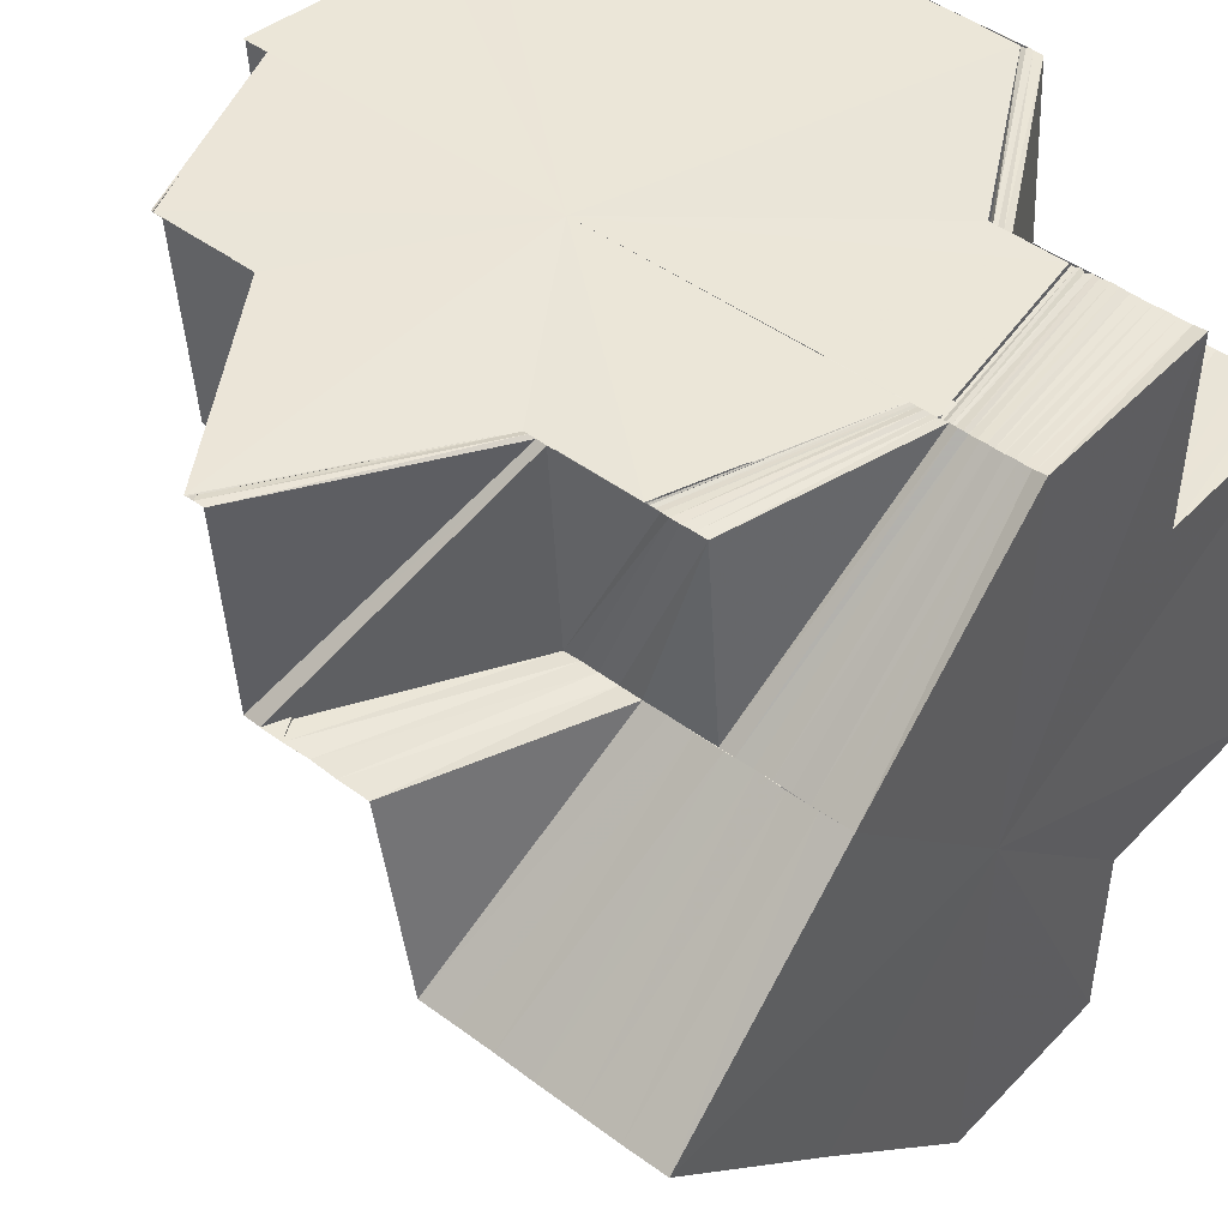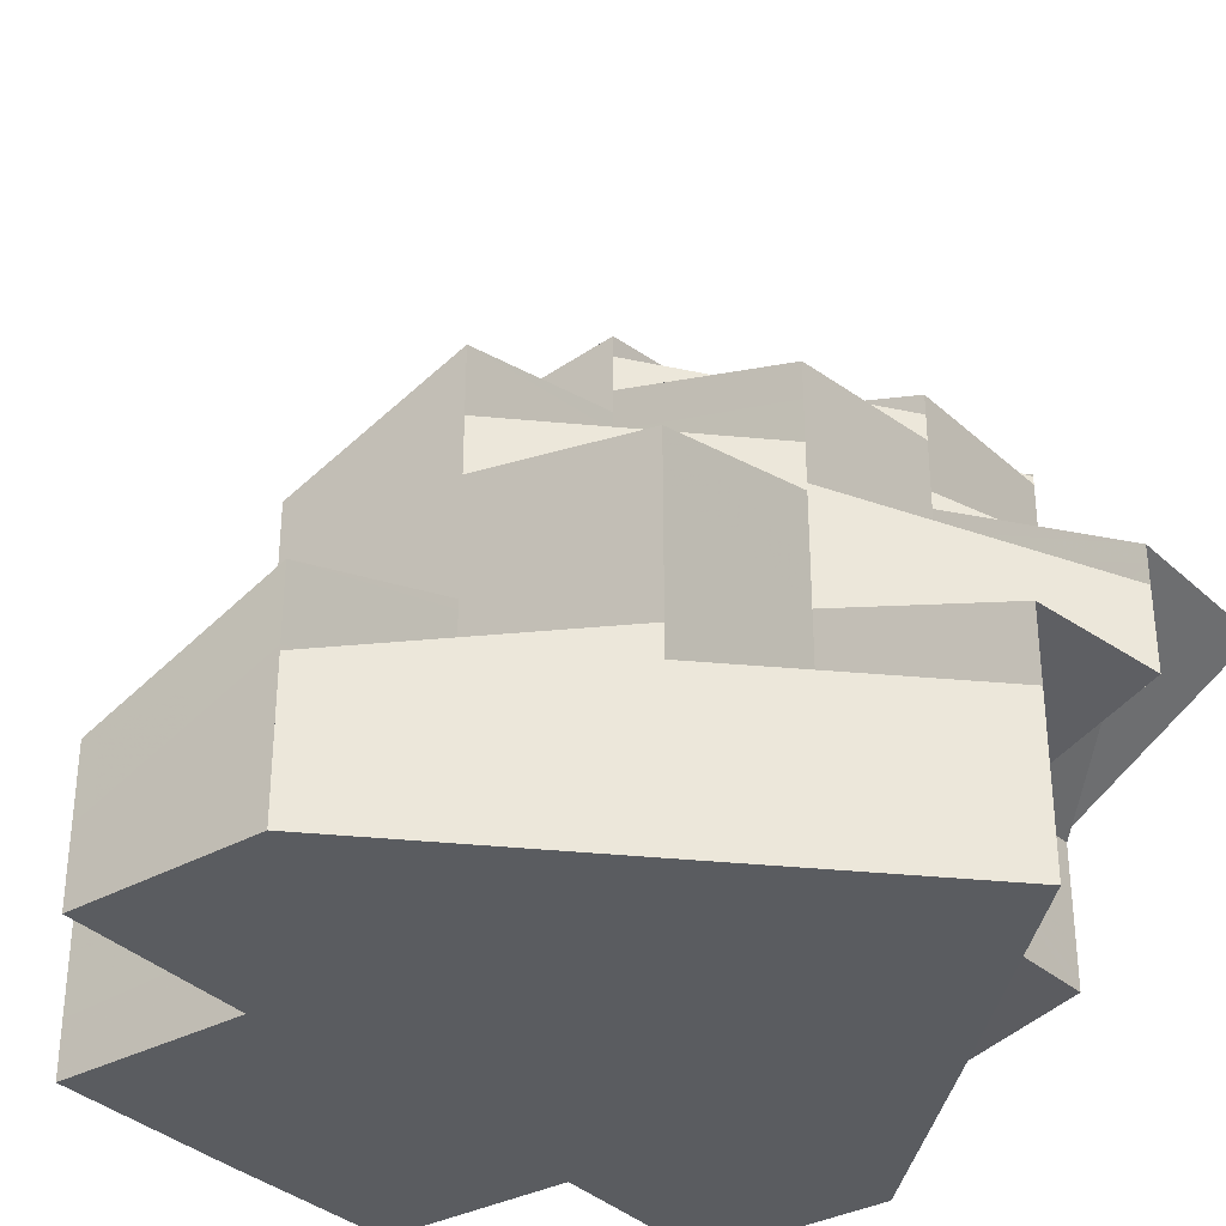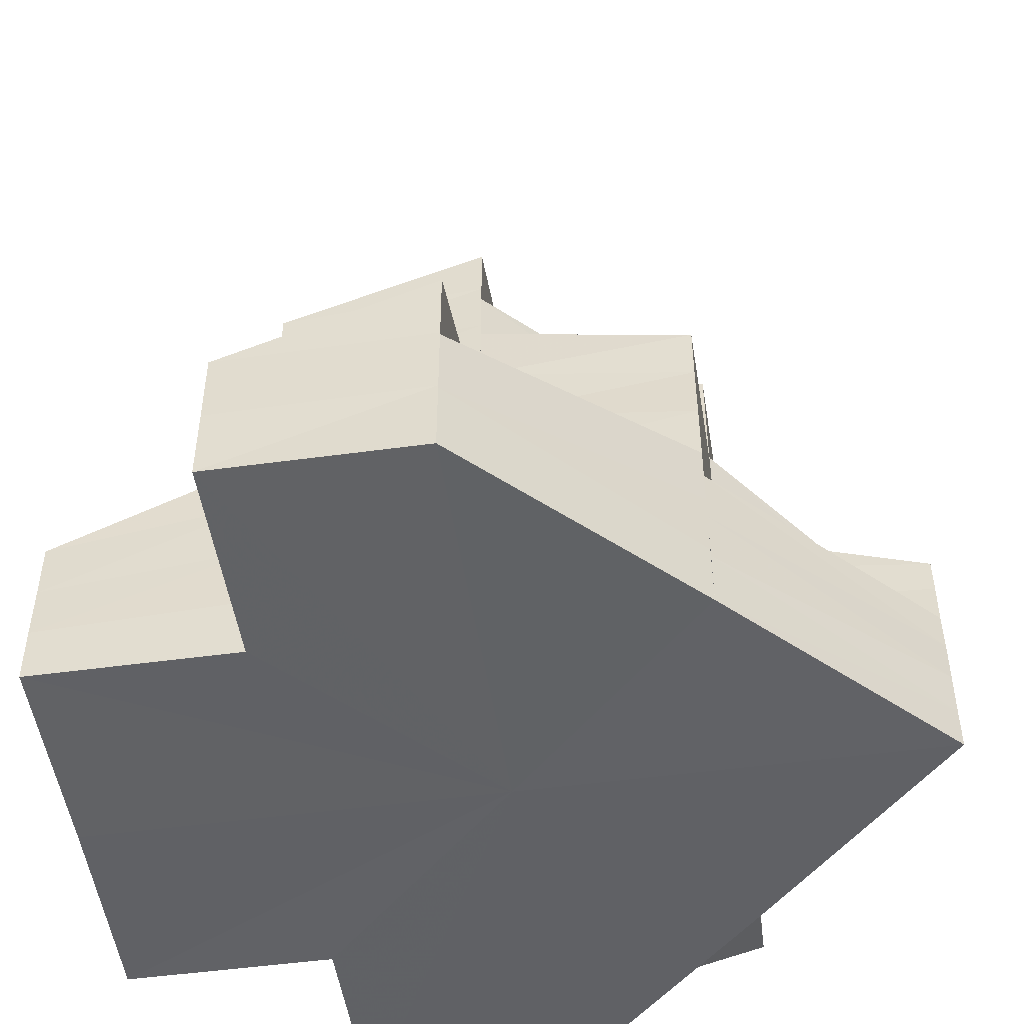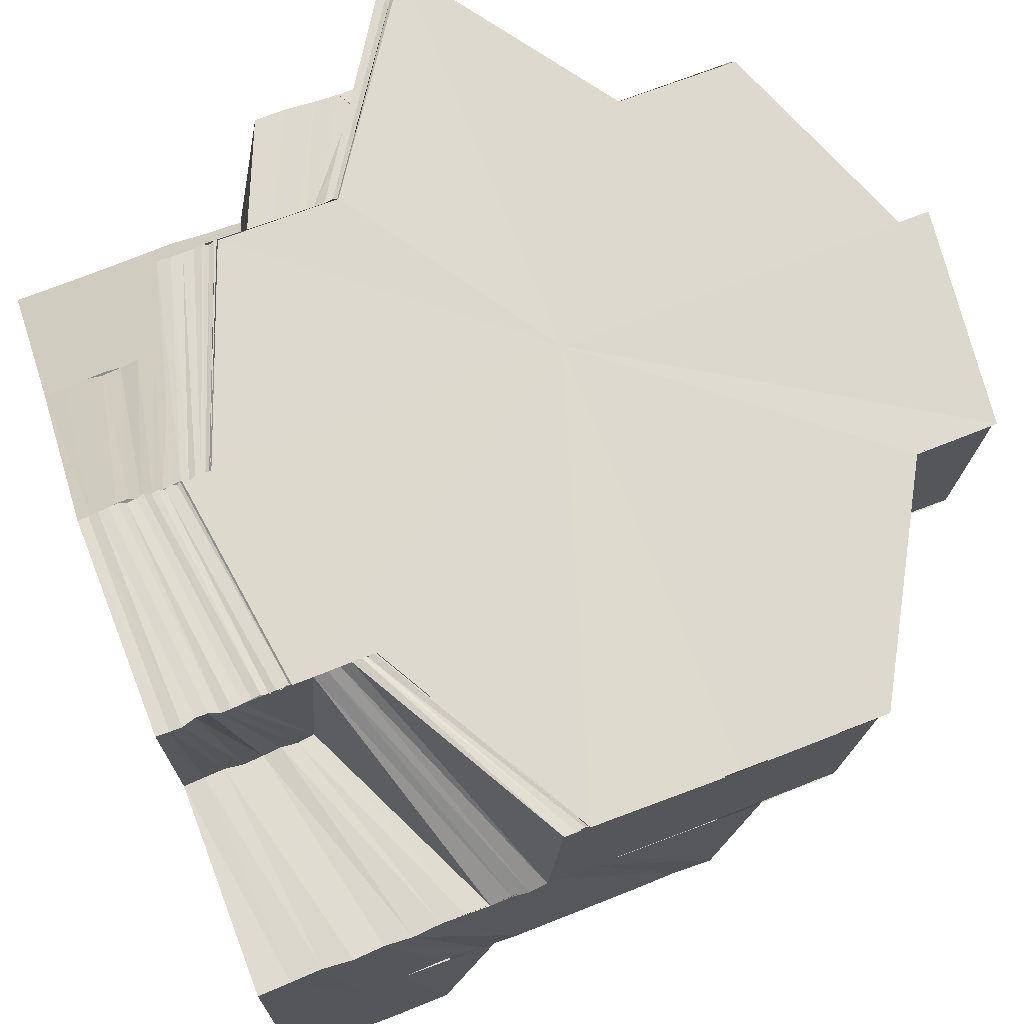
<metadata>
{"format":"obj","ext":"obj","renderer":"f3d","projection":"perspective","resolution":1024,"background":"white","views":[{"elev":46.0,"azim":130.5,"up":"+Y"},{"elev":-33.8,"azim":37.1,"up":"+Z"},{"elev":-50.4,"azim":8.5,"up":"+Z"},{"elev":71.6,"azim":-111.1,"up":"+Y"}]}
</metadata>
<code>
o 17098
v 2203 1855 8.995
v 2203 1855 8.999
v 2203 1855 8.995
v 2203 1855 8.999
v 2203 1855 8.995
v 2203 1855 9.003
v 2203 1855 9.002
v 2203 1855 8.999
v 2203 1855 9.002
v 2203 1855 9.006
v 2203 1855 8.998
v 2203 1855 8.995
v 2203 1855 9.009
v 2203 1855 9.006
v 2203 1855 9.002
v 2203 1855 9.002
v 2203 1855 9.006
v 2203 1855 9.003
v 2203 1855 9.006
v 2203 1855 9.01
v 2203 1855 9.002
v 2203 1855 9.01
v 2203 1855 9.009
v 2203 1855 9.013
v 2203 1855 9.013
v 2203 1855 9.017
v 2203 1855 9.016
v 2203 1855 9.02
v 2203 1855 9.019
v 2203 1855 9.02
v 2203 1855 9.023
v 2203 1855 9.025
v 2203 1855 9.022
v 2203 1855 9.023
v 2203 1855 9.022
v 2203 1855 9.024
v 2203 1855 9.017
v 2203 1855 9.014
v 2203 1855 9.025
v 2203 1855 9.024
v 2203 1855 9.028
v 2203 1855 9.026
v 2203 1855 9.03
v 2203 1855 9.03
v 2203 1855 9.028
v 2203 1855 9.028
v 2203 1855 9.03
v 2203 1855 9.03
v 2203 1855 9.025
v 2203 1855 9.028
v 2203 1855 9.023
v 2203 1855 9.025
v 2203 1855 9.019
v 2203 1855 9.027
v 2203 1855 9.03
v 2203 1855 9.031
v 2203 1855 9.03
v 2203 1855 9.025
v 2203 1855 9.026
v 2203 1855 9.027
v 2203 1855 9.023
v 2203 1855 9.026
v 2203 1855 9.02
v 2203 1855 9.023
v 2203 1855 9.019
v 2203 1855 9.02
v 2203 1855 9.015
v 2203 1855 9.021
v 2203 1855 9.014
v 2203 1855 9.013
v 2203 1855 9.019
v 2203 1855 9.013
v 2203 1855 9.017
v 2203 1855 9.012
v 2203 1855 9.01
v 2203 1855 9.015
v 2203 1855 9.012
v 2203 1855 9.007
v 2203 1855 9.008
v 2203 1855 9.008
v 2203 1855 9.013
v 2203 1855 9.014
v 2203 1855 9.013
v 2203 1855 9.008
v 2203 1855 9.012
v 2203 1855 9.006
v 2203 1855 9.01
v 2203 1855 9.005
v 2203 1855 9.009
v 2203 1855 9.013
v 2203 1855 9.003
v 2203 1855 9.003
v 2203 1855 9.004
v 2203 1855 9.008
v 2203 1855 9.002
v 2203 1855 9.007
v 2203 1855 9.01
v 2203 1855 9.006
v 2203 1855 9.009
v 2203 1855 9.002
v 2203 1855 8.999
v 2203 1855 9.001
v 2203 1855 8.999
v 2203 1855 8.999
v 2203 1855 9
v 2203 1855 8.998
v 2203 1855 8.999
v 2203 1855 8.998
v 2203 1855 8.999
v 2203 1855 8.997
v 2203 1855 8.998
v 2203 1855 8.997
v 2203 1855 8.997
v 2203 1855 8.996
v 2203 1855 8.996
v 2203 1855 8.995
v 2203 1855 8.995
v 2203 1855 8.995
v 2203 1855 8.995
v 2203 1855 8.995
v 2203 1855 8.995
v 2203 1855 8.996
v 2203 1855 8.995
v 2203 1855 8.997
v 2203 1855 8.995
v 2203 1855 8.996
v 2203 1855 8.995
v 2203 1855 8.995
v 2203 1855 8.995
v 2203 1855 8.996
v 2203 1855 8.997
v 2203 1855 8.995
v 2203 1855 8.995
v 2203 1855 8.998
v 2203 1855 8.996
v 2203 1855 8.996
v 2203 1855 8.997
v 2203 1855 8.999
v 2203 1855 8.997
v 2203 1855 8.996
v 2203 1855 8.997
v 2203 1855 8.999
v 2203 1855 8.997
v 2203 1855 8.997
v 2203 1855 8.998
v 2203 1855 9
v 2203 1855 8.998
v 2203 1855 8.997
v 2203 1855 8.998
v 2203 1855 9.001
v 2203 1855 8.998
v 2203 1855 8.997
v 2203 1855 8.999
v 2203 1855 8.999
v 2203 1855 8.998
v 2203 1855 8.999
v 2203 1855 8.998
v 2203 1855 8.999
v 2203 1855 8.998
v 2203 1855 9
v 2203 1855 8.999
v 2203 1855 9
v 2203 1855 8.999
v 2203 1855 9
v 2203 1855 8.999
v 2203 1855 9.001
v 2203 1855 8.999
v 2203 1855 9.001
v 2203 1855 8.999
v 2203 1855 9.001
v 2203 1855 9.002
v 2203 1855 8.999
v 2203 1855 8.998
v 2203 1855 9.006
v 2203 1855 9.001
v 2203 1855 9
v 2203 1855 8.998
v 2203 1855 8.999
v 2203 1855 8.997
v 2203 1855 9.002
v 2203 1855 9.003
v 2203 1855 8.999
v 2203 1855 8.997
v 2203 1855 9.001
v 2203 1855 8.998
v 2203 1855 8.996
v 2203 1855 8.999
v 2203 1855 8.997
v 2203 1855 8.995
v 2203 1855 8.998
v 2203 1855 8.996
v 2203 1855 8.995
v 2203 1855 8.996
v 2203 1855 8.995
v 2203 1855 8.995
v 2203 1855 8.995
v 2203 1855 8.999
v 2203 1855 8.995
v 2203 1855 9.002
v 2203 1855 8.998
v 2203 1855 8.998
v 2203 1855 8.995
v 2203 1855 9
v 2203 1855 9.005
v 2203 1855 9.003
v 2203 1855 9
v 2203 1855 9.008
v 2203 1855 9.003
v 2203 1855 9.006
v 2203 1855 9.011
v 2203 1855 9.008
v 2203 1855 9.011
v 2203 1855 9.013
v 2203 1855 9.019
v 2203 1855 9.001
v 2203 1855 9.015
v 2203 1855 9.013
v 2203 1855 8.999
v 2203 1855 9.021
v 2203 1855 9.015
v 2203 1855 9.017
v 2203 1855 9.023
v 2203 1855 8.998
v 2203 1855 8.997
v 2203 1855 8.996
v 2203 1855 8.996
v 2203 1855 8.995
v 2203 1855 8.999
v 2203 1855 8.998
v 2203 1855 9.003
v 2203 1855 9.001
v 2203 1855 8.999
v 2203 1855 9.005
v 2203 1855 9.002
v 2203 1855 8.999
v 2203 1855 9.007
v 2203 1855 8.999
v 2203 1855 8.998
v 2203 1855 9.001
v 2203 1855 9.002
v 2203 1855 9.003
v 2203 1855 8.996
v 2203 1855 9.009
v 2203 1855 9.003
v 2203 1855 9
v 2203 1855 9.013
v 2203 1855 9.015
v 2203 1855 9.005
v 2203 1855 9.001
v 2203 1855 9.006
v 2203 1855 9.017
v 2203 1855 9.01
v 2203 1855 9.017
v 2203 1855 9.012
v 2203 1855 9.019
v 2203 1855 9.023
v 2203 1855 9.017
v 2203 1855 8.995
v 2203 1855 8.998
v 2203 1855 8.995
v 2203 1855 9.002
v 2203 1855 8.998
v 2203 1855 8.997
v 2203 1855 8.995
v 2203 1855 8.995
v 2203 1855 8.995
v 2203 1855 8.995
v 2203 1855 8.995
v 2203 1855 8.998
v 2203 1855 9
v 2203 1855 9.003
v 2203 1855 8.995
v 2203 1855 8.997
v 2203 1855 8.995
v 2203 1855 8.998
v 2203 1855 8.999
v 2203 1855 8.998
v 2203 1855 8.997
v 2203 1855 8.995
v 2203 1855 8.998
v 2203 1855 8.999
v 2203 1855 9.001
v 2203 1855 9
v 2203 1855 8.999
v 2203 1855 8.999
v 2203 1855 9.001
v 2203 1855 9.003
v 2203 1855 9.003
v 2203 1855 9.001
v 2203 1855 9.001
v 2203 1855 9.003
v 2203 1855 9.005
v 2203 1855 9.006
v 2203 1855 9.003
v 2203 1855 9.002
v 2203 1855 9.005
v 2203 1855 9.005
v 2203 1855 9.008
v 2203 1855 9.005
v 2203 1855 9.006
v 2203 1855 9.002
v 2203 1855 9.008
v 2203 1855 9.009
v 2203 1855 9.006
v 2203 1855 9.008
v 2203 1855 9.011
v 2203 1855 9.011
v 2203 1855 9.008
v 2203 1855 9.011
v 2203 1855 9.007
v 2203 1855 9.011
v 2203 1855 9.008
v 2203 1855 9.005
v 2203 1855 9.006
v 2203 1855 9.011
v 2203 1855 9.014
v 2203 1855 9.003
v 2203 1855 9.005
v 2203 1855 9.007
v 2203 1855 9.002
v 2203 1855 9.007
v 2203 1855 9.005
v 2203 1855 9.009
v 2203 1855 9.006
v 2203 1855 9.005
v 2203 1855 9.002
v 2203 1855 9.007
v 2203 1855 9.003
v 2203 1855 9.008
v 2203 1855 9.003
v 2203 1855 9.008
v 2203 1855 9
v 2203 1855 9
v 2203 1855 9
v 2203 1855 8.999
v 2203 1855 8.999
v 2203 1855 9.002
v 2203 1855 9.002
v 2203 1855 9.002
v 2203 1855 9.003
v 2203 1855 9.003
v 2203 1855 9.004
v 2203 1855 9.001
v 2203 1855 9.004
v 2203 1855 9.004
v 2203 1855 9.001
v 2203 1855 9.004
v 2203 1855 9.001
v 2203 1855 9.005
v 2203 1855 9.009
v 2203 1855 9.01
v 2203 1855 9.015
v 2203 1855 9.008
v 2203 1855 9.014
v 2203 1855 9.015
v 2203 1855 9.014
v 2203 1855 9.01
v 2203 1855 9.016
v 2203 1855 8.999
v 2203 1855 8.995
v 2203 1855 9.002
v 2203 1855 9.002
v 2203 1855 9.006
v 2203 1855 9.006
v 2203 1855 9.003
v 2203 1855 9.005
v 2203 1855 9.008
v 2203 1855 9.009
v 2203 1855 9.01
v 2203 1855 9.011
v 2203 1855 9.014
v 2203 1855 9.013
v 2203 1855 9.014
v 2203 1855 9.016
v 2203 1855 9.017
v 2203 1855 9.019
v 2203 1855 9.009
v 2203 1855 9.019
v 2203 1855 9.009
v 2203 1855 9.007
v 2203 1855 9.011
v 2203 1855 9.022
v 2203 1855 9.021
v 2203 1855 9.024
v 2203 1855 9.022
v 2203 1855 9.023
v 2203 1855 9.02
v 2203 1855 9.019
v 2203 1855 9.023
v 2203 1855 9.021
v 2203 1855 9.024
v 2203 1855 9.025
v 2203 1855 9.023
v 2203 1855 9.026
v 2203 1855 9.021
v 2203 1855 9.006
v 2203 1855 9.007
v 2203 1855 9.002
v 2203 1855 9.008
v 2203 1855 9.003
v 2203 1855 9.008
v 2203 1855 9.003
v 2203 1855 9.009
v 2203 1855 9.003
v 2203 1855 9.015
v 2203 1855 9.009
v 2203 1855 9.016
v 2203 1855 9.022
v 2203 1855 9.023
v 2203 1855 9.028
v 2203 1855 9.023
v 2203 1855 9.029
v 2203 1855 9.023
v 2203 1855 9.028
v 2203 1855 9.023
v 2203 1855 9.029
v 2203 1855 9.023
v 2203 1855 9.017
v 2203 1855 9.017
v 2203 1855 9.01
v 2203 1855 9.005
v 2203 1855 9.001
v 2203 1855 9
v 2203 1855 9.033
v 2203 1855 9.034
v 2203 1855 9.033
v 2203 1855 9.034
v 2203 1855 9.033
v 2203 1855 9.005
v 2203 1855 9.01
v 2203 1855 9.001
v 2203 1855 9.01
v 2203 1855 9.017
v 2203 1855 9.017
v 2203 1855 9.017
v 2203 1855 9.01
v 2203 1855 9.016
v 2203 1855 9.01
v 2203 1855 9.016
v 2203 1855 9.016
v 2203 1855 9.01
v 2203 1855 9.016
v 2203 1855 9.017
v 2203 1855 9.023
v 2203 1855 9.016
v 2203 1855 9.023
v 2203 1855 9.017
v 2203 1855 9.023
v 2203 1855 9.017
v 2203 1855 9.023
v 2203 1855 9.029
v 2203 1855 9.033
v 2203 1855 9.033
v 2203 1855 9.029
v 2203 1855 9.033
v 2203 1855 9.034
v 2203 1855 9.033
v 2203 1855 9.032
v 2203 1855 9.033
v 2203 1855 9.029
v 2203 1855 9.033
v 2203 1855 9.028
v 2203 1855 9.029
v 2203 1855 9.031
v 2203 1855 9.028
v 2203 1855 9.031
v 2203 1855 9.028
v 2203 1855 9.022
v 2203 1855 9.027
v 2203 1855 9.03
v 2203 1855 9.016
v 2203 1855 9.021
v 2203 1855 9.016
v 2203 1855 9.023
v 2203 1855 9.016
v 2203 1855 9.015
v 2203 1855 9.021
v 2203 1855 9.025
v 2203 1855 9.02
v 2203 1855 9.019
v 2203 1855 9.027
v 2203 1855 9.021
v 2203 1855 9.028
v 2203 1855 9.028
v 2203 1855 9.022
v 2203 1855 9.032
v 2203 1855 9.028
v 2203 1855 9.028
v 2203 1855 9.022
v 2203 1855 9.032
v 2203 1855 9.033
v 2203 1855 9.033
v 2203 1855 9.031
v 2203 1855 9.033
v 2203 1855 9.03
v 2203 1855 9.031
v 2203 1855 9.03
v 2203 1855 9.014
v 2203 1855 9.02
v 2203 1855 9.019
v 2203 1855 9.03
v 2203 1855 9.031
v 2203 1855 9.028
v 2203 1855 9.03
v 2203 1855 9.028
v 2203 1855 9.009
v 2203 1855 9.004
v 2203 1855 9.003
v 2203 1855 9.01
v 2203 1855 9.004
v 2203 1855 9.01
v 2203 1855 9.004
v 2203 1855 9.01
v 2203 1855 9.005
v 2203 1855 9.028
v 2203 1855 9.031
v 2203 1855 9.03
v 2203 1855 9.033
v 2203 1855 9.034
v 2203 1855 9.032
v 2203 1855 9.033
v 2203 1855 9.032
v 2203 1855 8.995
v 2203 1855 8.995
v 2203 1855 8.995
v 2203 1855 8.995
v 2203 1855 8.995
v 2203 1855 8.995
v 2203 1855 8.995
v 2203 1855 8.995
v 2203 1855 8.995
v 2203 1855 8.995
v 2203 1855 8.995
v 2203 1855 8.995
v 2203 1855 8.995
f 1 2 3
f 2 4 5
f 6 7 4
f 2 6 8
f 9 10 6
f 8 11 12
f 10 13 14
f 15 16 11
f 14 17 15
f 18 19 15
f 19 20 17
f 15 17 21
f 22 23 17
f 22 24 23
f 24 25 23
f 24 26 25
f 26 27 25
f 26 28 27
f 28 29 27
f 30 31 29
f 31 32 33
f 34 33 29
f 35 36 34
f 29 33 37
f 29 37 38
f 39 40 33
f 39 41 40
f 41 42 40
f 41 43 42
f 44 45 42
f 46 47 43
f 45 48 49
f 50 49 51
f 51 52 53
f 54 55 46
f 55 56 57
f 58 46 59
f 58 60 46
f 61 58 62
f 63 58 64
f 65 66 64
f 67 68 63
f 69 67 63
f 70 69 71
f 72 65 73
f 74 72 73
f 75 74 76
f 77 73 76
f 78 79 77
f 79 80 81
f 80 82 83
f 84 83 85
f 86 78 87
f 88 86 89
f 87 76 90
f 91 92 84
f 92 93 94
f 95 91 96
f 96 85 97
f 98 97 99
f 100 95 98
f 101 100 102
f 103 104 102
f 103 102 105
f 106 103 105
f 106 105 107
f 108 106 107
f 108 107 109
f 110 108 109
f 110 109 111
f 112 110 111
f 112 111 113
f 114 112 113
f 114 113 115
f 116 114 115
f 116 115 117
f 118 116 119
f 120 121 118
f 119 122 123
f 122 124 125
f 121 126 127
f 128 127 129
f 130 131 128
f 132 130 133
f 131 134 135
f 135 136 127
f 126 137 136
f 134 138 139
f 139 140 136
f 137 141 140
f 138 142 143
f 143 144 140
f 141 145 144
f 142 146 147
f 147 148 144
f 145 149 148
f 146 150 151
f 151 152 148
f 149 153 152
f 154 155 152
f 154 156 155
f 156 157 155
f 156 158 157
f 158 159 157
f 158 160 159
f 160 161 159
f 160 162 161
f 162 163 161
f 162 164 163
f 164 165 163
f 164 166 165
f 166 167 165
f 166 168 167
f 168 169 167
f 170 171 154
f 170 172 173
f 174 171 175
f 176 173 177
f 178 177 179
f 180 181 178
f 182 179 183
f 184 180 182
f 185 183 186
f 187 184 185
f 188 186 189
f 190 187 188
f 191 189 192
f 193 190 191
f 194 193 195
f 196 197 198
f 197 199 200
f 200 201 202
f 21 203 201
f 204 205 203
f 21 204 206
f 204 207 208
f 207 209 208
f 207 210 209
f 210 211 209
f 210 38 211
f 38 212 211
f 38 37 212
f 37 213 212
f 37 214 213
f 208 209 215
f 214 216 217
f 208 215 218
f 214 219 220
f 219 221 216
f 219 222 221
f 218 215 223
f 223 224 225
f 226 225 227
f 228 229 224
f 215 230 228
f 231 232 229
f 230 233 231
f 234 235 232
f 233 236 234
f 215 237 238
f 230 239 237
f 233 240 239
f 236 241 240
f 218 238 242
f 213 243 236
f 236 243 244
f 244 245 235
f 246 247 243
f 244 248 176
f 248 249 245
f 248 250 249
f 247 251 252
f 220 252 243
f 253 254 252
f 253 255 254
f 256 255 257
f 258 259 260
f 259 261 262
f 262 263 264
f 263 242 265
f 266 263 267
f 268 269 266
f 269 270 263
f 270 271 218
f 263 218 226
f 206 218 263
f 272 273 274
f 274 275 1
f 273 276 277
f 278 277 279
f 122 280 278
f 280 281 124
f 276 282 283
f 284 283 277
f 280 285 284
f 285 286 281
f 282 287 288
f 289 288 283
f 285 290 289
f 290 291 286
f 287 292 293
f 294 293 288
f 290 295 294
f 295 296 291
f 288 293 297
f 293 298 299
f 297 300 301
f 302 303 300
f 304 305 302
f 305 306 307
f 308 309 298
f 292 310 308
f 310 311 312
f 313 312 314
f 315 316 309
f 295 317 313
f 317 318 319
f 102 320 318
f 317 321 296
f 322 323 321
f 320 324 325
f 326 327 324
f 328 329 327
f 330 331 329
f 332 333 328
f 333 334 330
f 335 332 326
f 336 335 337
f 335 338 339
f 332 340 338
f 333 341 340
f 334 342 341
f 334 343 344
f 343 345 344
f 343 346 345
f 346 347 345
f 348 349 347
f 344 350 94
f 350 351 352
f 353 350 354
f 350 355 356
f 357 358 355
f 275 359 360
f 275 361 359
f 361 362 359
f 361 297 362
f 363 364 365
f 366 367 363
f 368 369 364
f 367 370 368
f 370 371 372
f 307 372 368
f 373 374 372
f 373 375 374
f 375 376 374
f 90 375 373
f 315 90 373
f 377 90 315
f 375 378 376
f 379 75 90
f 380 379 381
f 378 382 376
f 376 382 28
f 378 383 382
f 383 384 385
f 382 386 387
f 73 388 383
f 388 389 390
f 391 392 386
f 393 394 391
f 395 393 391
f 396 397 171
f 397 398 171
f 397 399 398
f 399 400 398
f 399 401 400
f 401 402 400
f 401 403 404
f 405 406 401
f 405 407 406
f 408 407 405
f 408 409 407
f 410 411 408
f 412 413 409
f 414 412 415
f 412 416 413
f 416 417 413
f 416 417 418
f 417 419 418
f 419 420 418
f 420 421 418
f 421 422 418
f 422 423 418
f 424 416 418
f 425 424 426
f 425 424 418
f 427 425 428
f 429 430 418
f 431 429 418
f 432 433 418
f 432 434 435
f 436 435 437
f 438 437 439
f 438 436 440
f 441 438 442
f 443 433 444
f 445 443 446
f 447 444 448
f 449 450 444
f 449 450 418
f 450 451 418
f 451 452 418
f 451 452 453
f 454 451 455
f 453 456 457
f 458 453 459
f 460 461 458
f 462 463 458
f 462 458 464
f 465 462 466
f 448 462 467
f 468 448 467
f 469 467 470
f 471 468 472
f 473 474 468
f 475 473 468
f 476 475 477
f 478 479 480
f 49 481 479
f 481 482 479
f 481 483 482
f 484 485 482
f 486 487 483
f 488 487 489
f 490 491 487
f 492 490 493
f 494 493 495
f 494 459 493
f 496 494 497
f 498 499 500
f 501 502 503
f 502 504 505
f 506 507 508
f 406 509 507
f 509 510 507
f 509 511 510
f 511 512 510
f 511 513 512
f 513 514 512
f 515 516 517
f 518 519 520
f 519 521 522
f 523 524 525
f 524 526 525
f 527 523 525
f 526 528 525
f 529 527 525
f 528 530 525
f 531 529 525
f 530 532 525
f 533 531 525
f 532 534 525
f 535 533 525
f 534 535 525

</code>
